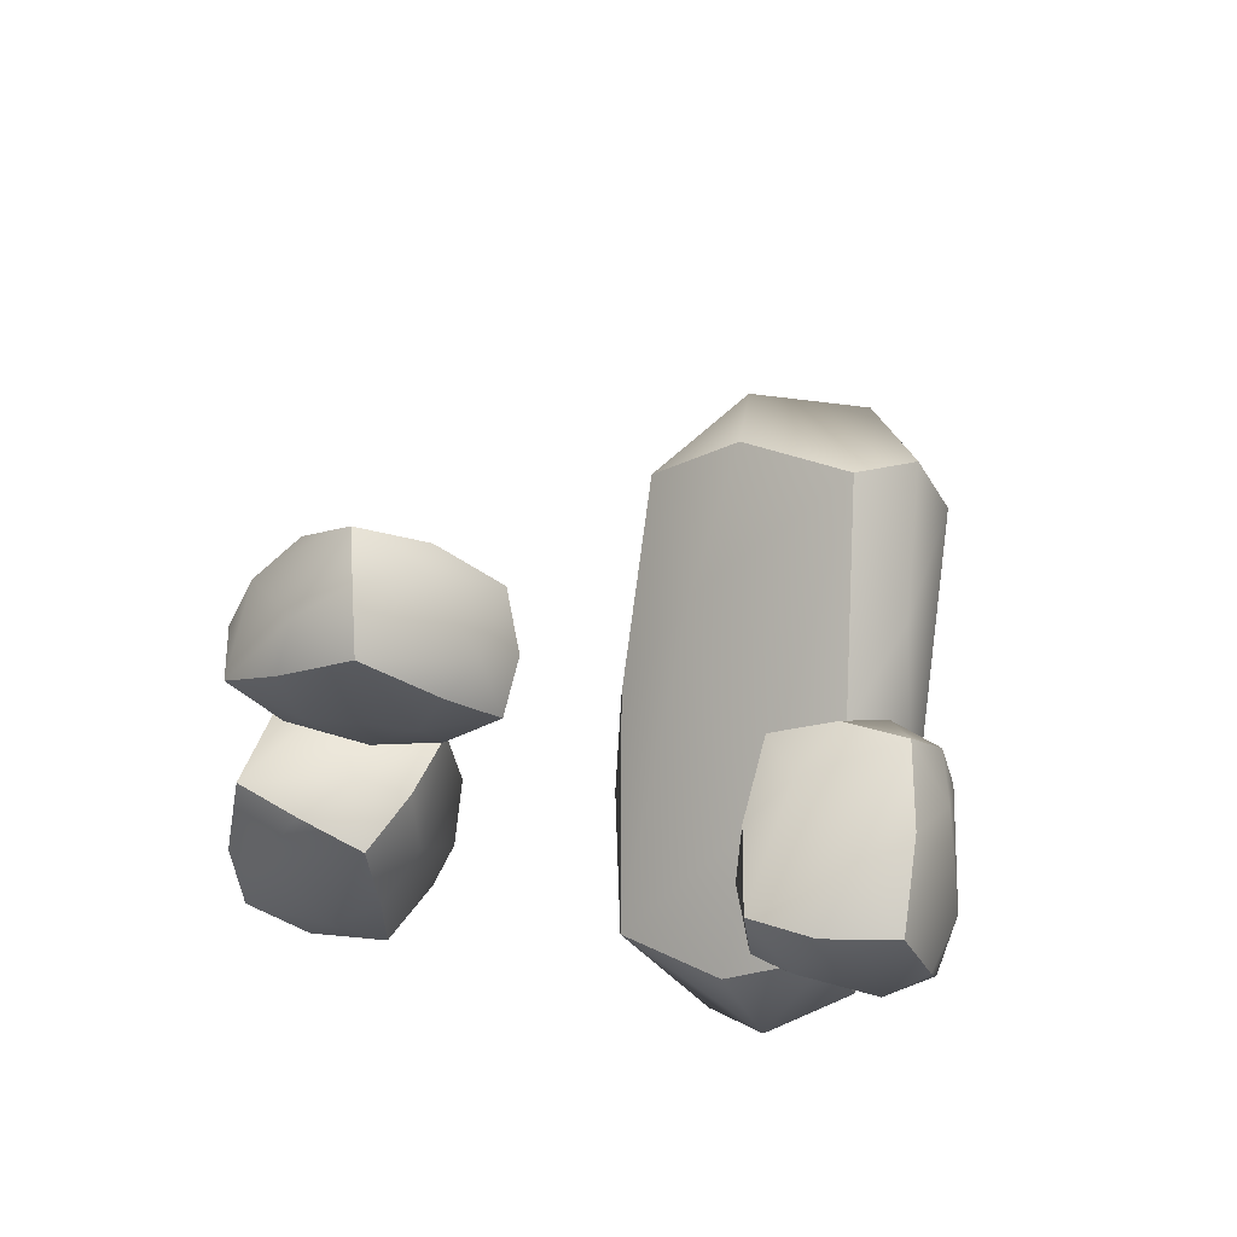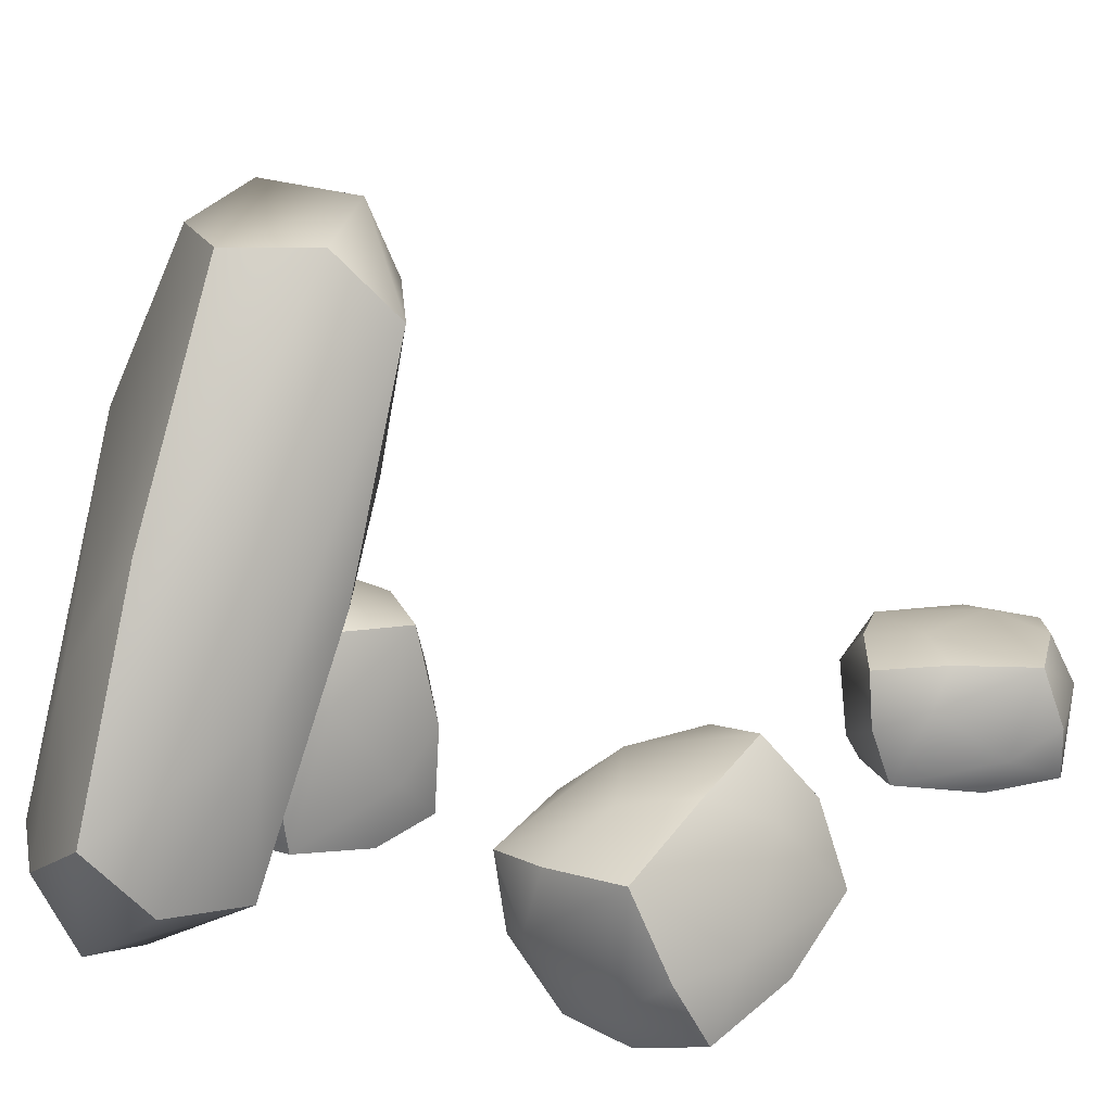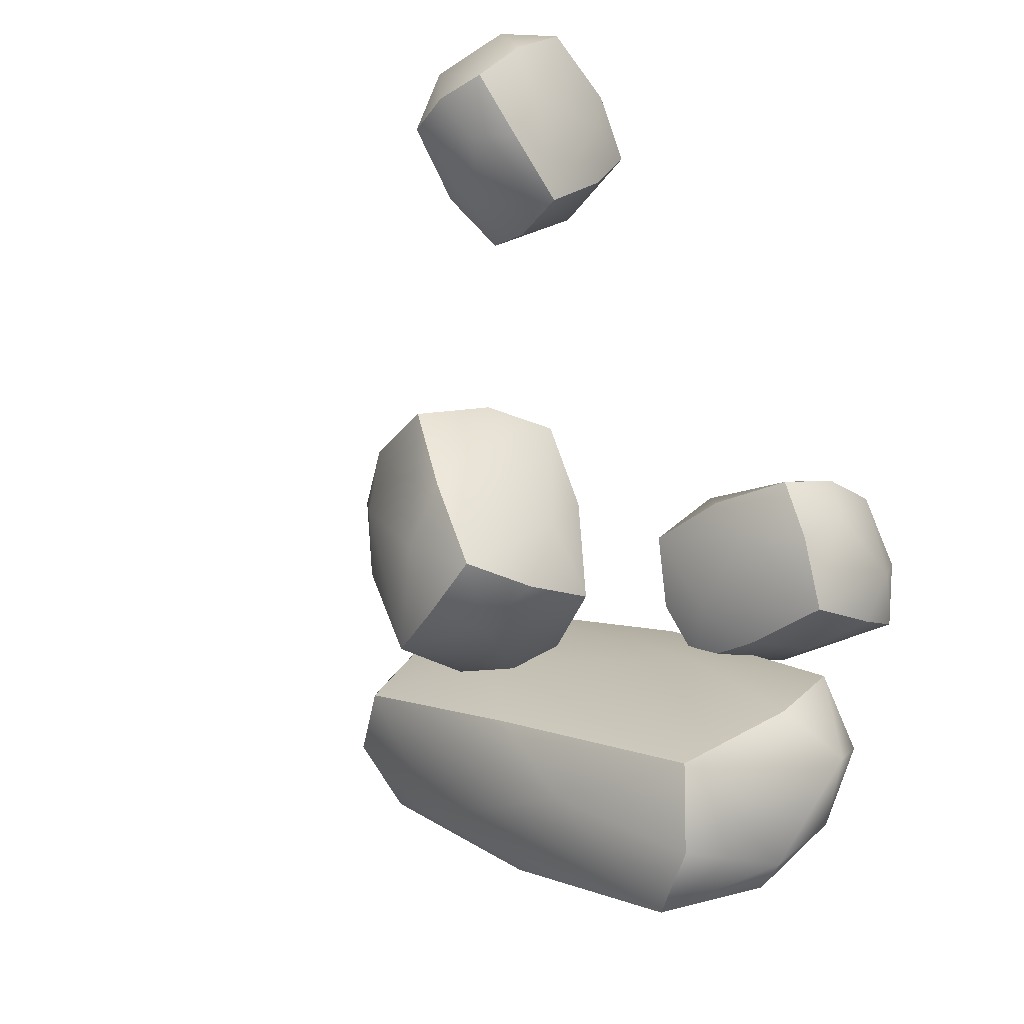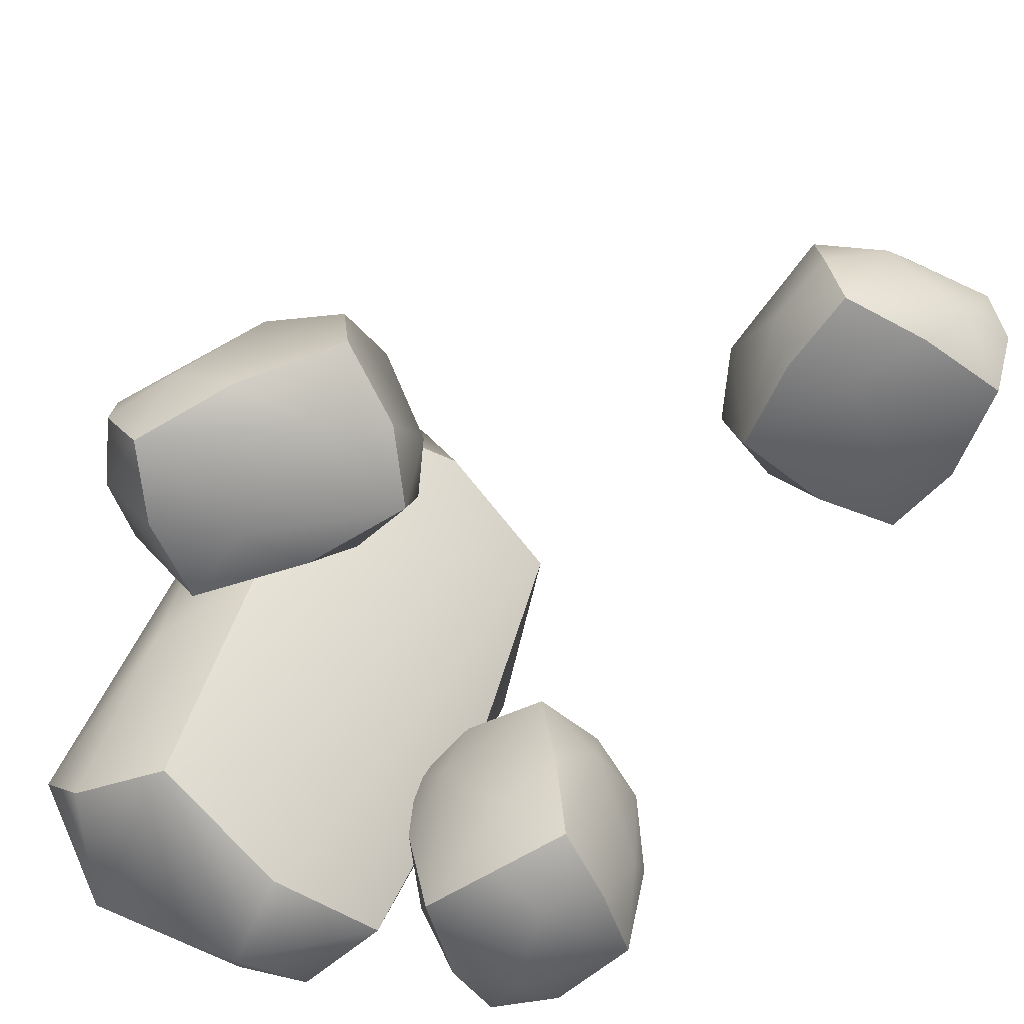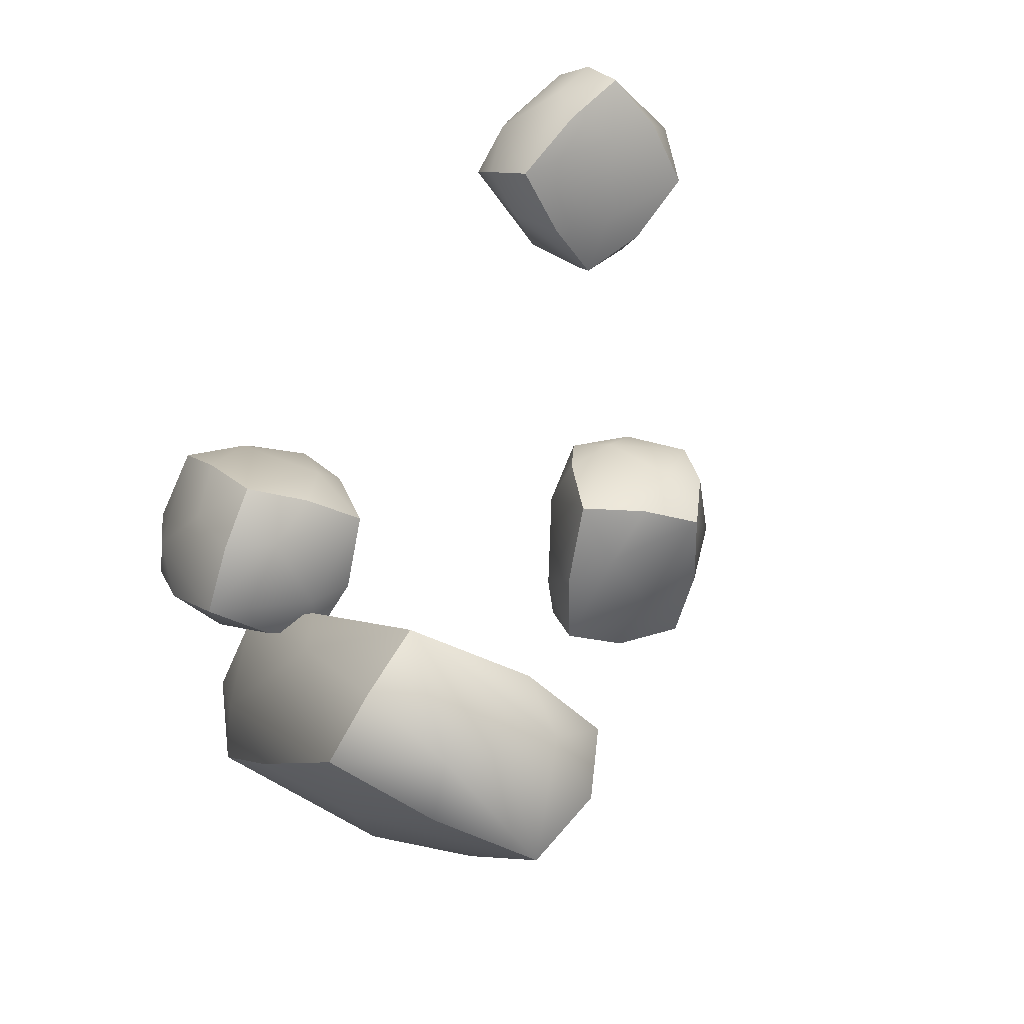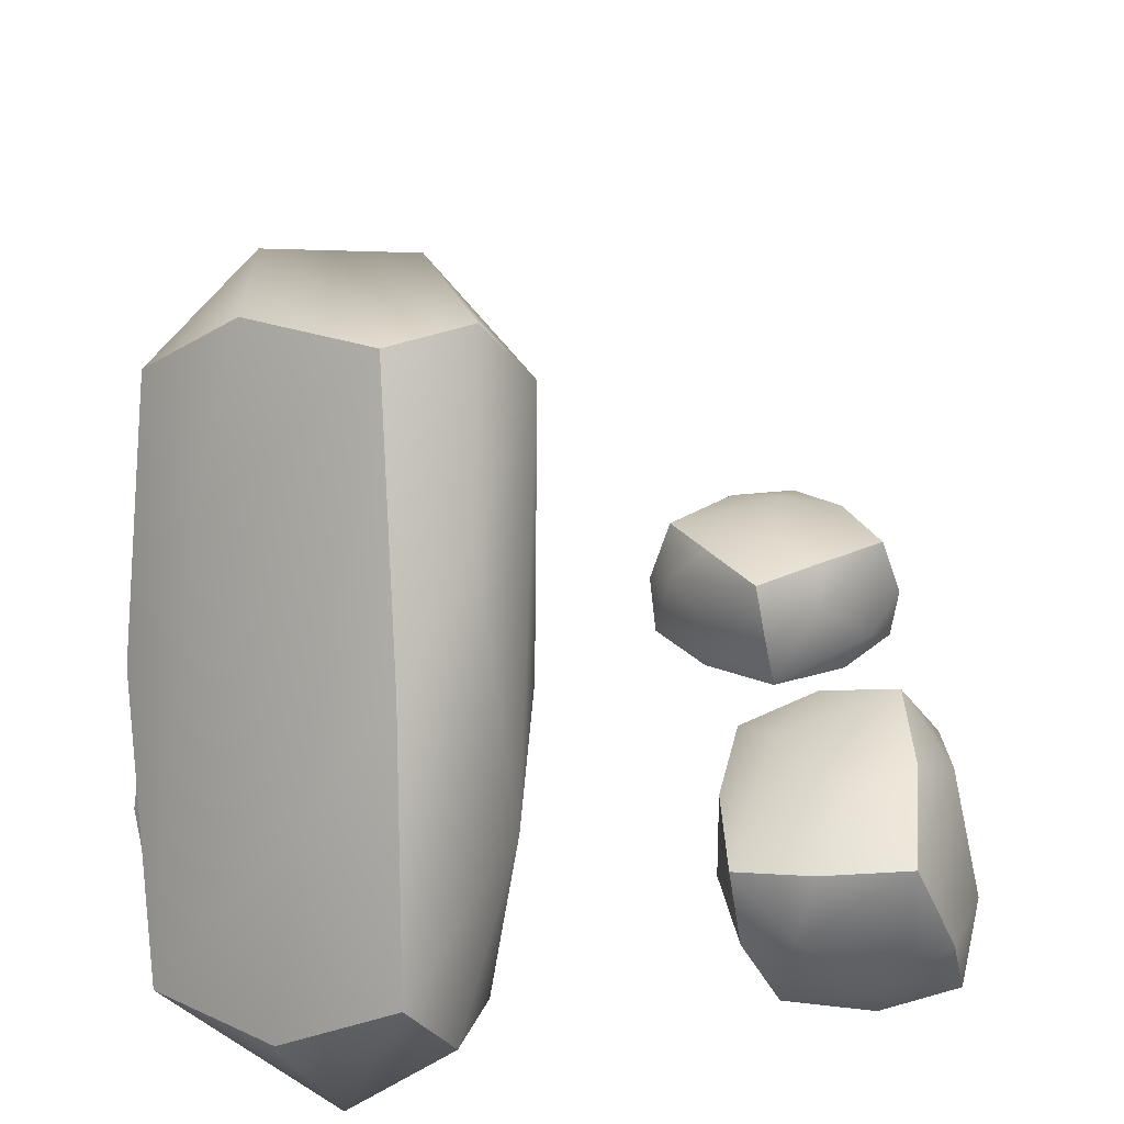
<metadata>
{"format":"obj","ext":"obj","renderer":"f3d","projection":"perspective","resolution":1024,"background":"white","views":[{"elev":68.6,"azim":7.3,"up":"+Z"},{"elev":17.5,"azim":-138.7,"up":"+Y"},{"elev":-20.3,"azim":-46.2,"up":"+Z"},{"elev":-53.5,"azim":-73.8,"up":"+Y"},{"elev":21.0,"azim":154.8,"up":"+Z"},{"elev":25.0,"azim":-175.5,"up":"+Y"}]}
</metadata>
<code>
v -12.91 3.148 12.19
v -13.53 1.286 12.44
v -12.8 2.095 14.1
v -13.29 -0.4345 12.81
v -11.61 -0.7381 14.57
v -11.27 0.4762 15.8
v -9.702 1.286 16.69
v -9.388 -0.5762 16.1
v -8.046 2.095 15.97
v -7.154 -0.7381 14.4
v -6.347 0.4762 14.44
v -5.455 1.286 12.87
v -5.689 -0.4345 12.5
v -6.178 2.095 11.21
v -7.367 -0.7381 10.74
v -7.707 0.4762 9.512
v -9.279 1.286 8.62
v -9.593 -0.5762 9.211
v -10.94 2.095 9.343
v -11.83 -0.7381 10.91
v -12.63 0.4762 10.87
v -8.939 3.006 8.891
v -10.98 3.31 10.15
v -9.406 3.714 11.04
v -11.61 3.31 14.57
v -9.575 3.714 14.27
v -11.1 -1.143 12.57
v -7.876 -1.143 12.74
v -12.04 1.286 14.95
v -7.196 1.286 15.2
v -10.04 3.006 16.42
v -8.003 3.31 15.16
v -6.942 1.286 10.36
v -6.075 3.148 13.12
v -7.367 3.31 10.74
v -11.78 1.286 10.11
v -9.49 3.714 12.66
v -9.49 -1.143 12.66
v 3.494 13.87 -0.08215
v 4.225 5.835 -2.48
v 5.867 9.6 -2.111
v 4.539 -1.192 -5.677
v 5.677 -1.585 -8.337
v 7.029 3.665 -6.797
v 7.13 7.821 -7.397
v 6.166 0.2175 -10.86
v 5.109 11.97 -7.982
v 2.508 0.5826 -13.7
v 2.028 6.024 -12.64
v -0.5737 9.778 -12.24
v -0.8879 2.503 -14.82
v -2.216 12.74 -9.889
v -2.026 0.3718 -13.18
v -3.378 5.218 -10.64
v -3.479 7.791 -7.322
v -2.515 -0.08426 -10.11
v -1.458 10.37 -4.018
v 1.143 -1.795 -7.816
v 1.623 2.858 -4.8
v -3.357 15.12 -4.862
v -0.3973 15.42 -1.986
v -0.2962 17.9 -3.266
v 5.677 15.24 -1.54
v 3.947 17.91 -3.296
v 2.785 -3.078 -9.486
v 0.8658 -1.5 -13.39
v 6.448 6.632 -4.454
v 3.569 8.998 -10.31
v 7.008 14.8 -4.079
v 4.048 17.02 -5.935
v -2.797 8.98 -10.27
v 0.1575 17.22 -8.383
v -2.026 17.2 -6.382
v 0.08257 6.614 -4.409
v 1.826 17.9 -3.281
v 1.826 -2.289 -11.44
v 1.573 4.248 0.4194
v 1.16 1 0.9367
v 2.565 2.412 1.872
v 1.534 -2.001 1.105
v 3.806 -2.53 1.628
v 4.682 -0.4121 2.425
v 6.452 1 2.319
v 6.441 -2.248 1.691
v 7.529 2.412 0.8959
v 7.548 -2.53 -0.8039
v 8.259 -0.4121 -1.186
v 8.278 1 -2.886
v 7.904 -2.001 -3.055
v 6.873 2.412 -3.821
v 5.632 -2.53 -3.577
v 4.757 -0.4121 -4.374
v 2.987 1 -4.268
v 2.997 -2.248 -3.641
v 1.91 2.412 -2.845
v 1.891 -2.53 -1.145
v 1.179 -0.4121 -0.7631
v 3.406 4.001 -4.23
v 2.256 4.53 -2.186
v 4.026 5.236 -2.292
v 3.806 4.53 1.628
v 5.412 5.236 0.3429
v 3.296 -3.236 -0.2101
v 6.143 -3.236 -1.739
v 3.623 1 2.148
v 7.894 1 -0.1451
v 6.032 4.001 2.281
v 7.182 4.53 0.2372
v 5.815 1 -4.098
v 7.866 4.248 -2.369
v 5.632 4.53 -3.577
v 1.544 1 -1.804
v 4.719 5.236 -0.9746
v 4.719 -3.236 -0.9746
v -14.93 0.727 -0.3374
v -15.34 -0.6654 -3.317
v -13.94 -1.175 -1.702
v -14.97 -1.655 -6.155
v -12.69 -2.303 -6.52
v -11.82 -2.485 -4.264
v -10.05 -1.994 -2.936
v -10.06 -2.286 -6.231
v -8.971 -0.237 -1.971
v -8.952 0.03465 -7.19
v -8.241 0.9859 -5.259
v -8.222 3.009 -4.37
v -8.596 2.344 -7.301
v -9.627 4.297 -3.271
v -10.87 2.701 -7.954
v -11.74 4.051 -6.138
v -13.51 4.338 -4.751
v -13.5 2.839 -7.7
v -14.59 3.359 -3.002
v -14.61 0.3629 -7.284
v -15.32 0.5793 -5.143
v -13.09 5.128 -1.856
v -14.24 3.31 -0.7841
v -12.47 3.606 -0.1346
v -12.69 -0.3568 0.2672
v -11.09 1.073 0.5917
v -13.2 -0.7307 -7.705
v -10.36 0.7391 -8.126
v -12.88 -1.83 -2.983
v -8.606 0.3745 -3.615
v -10.47 -1.13 -0.0619
v -9.318 0.9801 -0.1161
v -10.68 4.174 -4.704
v -8.634 3.407 -1.106
v -10.87 4.647 -1.168
v -14.96 1.969 -4.072
v -11.78 2.34 0.2286
v -11.78 0.004178 -7.916
g Box01
f 1 2 3
f 4 5 6
f 7 8 9
f 8 10 11
f 12 13 14
f 13 15 16
f 17 18 19
f 18 20 21
f 22 23 24
f 1 25 26
f 20 18 27
f 15 13 28
f 3 4 29
f 1 3 25
f 6 8 7
f 4 6 29
f 9 8 30
f 31 9 32
f 11 13 12
f 8 11 30
f 14 13 33
f 34 14 35
f 16 18 17
f 13 16 33
f 19 18 36
f 22 19 23
f 21 2 1
f 18 21 36
f 24 1 37
f 35 24 34
f 26 31 32
f 1 26 37
f 27 18 38
f 4 27 5
f 28 10 8
f 18 28 38
f 2 4 3
f 21 4 2
f 3 29 31
f 29 6 31
f 25 3 31
f 25 31 26
f 5 8 6
f 5 27 8
f 6 7 31
f 31 7 9
f 9 30 34
f 30 11 34
f 32 9 34
f 26 32 34
f 10 13 11
f 28 13 10
f 34 12 14
f 11 12 34
f 14 33 22
f 33 16 22
f 35 14 22
f 22 24 35
f 15 18 16
f 18 15 28
f 16 17 22
f 22 17 19
f 19 36 1
f 36 21 1
f 23 1 24
f 23 19 1
f 4 20 27
f 20 4 21
f 24 37 34
f 37 26 34
f 27 38 8
f 38 28 8
g Duplicate01
f 39 40 41
f 42 43 44
f 45 46 47
f 46 48 49
f 50 51 52
f 51 53 54
f 55 56 57
f 56 58 59
f 60 61 62
f 39 63 64
f 58 56 65
f 53 51 66
f 41 42 67
f 39 41 63
f 44 46 45
f 42 44 67
f 47 46 68
f 69 47 70
f 49 51 50
f 46 49 68
f 52 51 71
f 72 52 73
f 54 56 55
f 51 54 71
f 57 56 74
f 60 57 61
f 59 40 39
f 56 59 74
f 62 39 75
f 73 62 72
f 64 69 70
f 39 64 75
f 65 56 76
f 42 65 43
f 66 48 46
f 56 66 76
f 40 42 41
f 59 42 40
f 41 67 69
f 67 44 69
f 63 69 64
f 63 41 69
f 43 46 44
f 43 65 46
f 69 45 47
f 44 45 69
f 47 68 72
f 68 49 72
f 70 47 72
f 64 70 72
f 48 51 49
f 66 51 48
f 72 50 52
f 49 50 72
f 52 71 60
f 71 54 60
f 73 52 60
f 60 62 73
f 56 53 66
f 53 56 54
f 60 55 57
f 54 55 60
f 57 74 39
f 74 59 39
f 61 39 62
f 61 57 39
f 42 58 65
f 58 42 59
f 62 75 72
f 75 64 72
f 65 76 46
f 76 66 46
g Duplicate02
f 77 78 79
f 80 81 82
f 83 84 85
f 84 86 87
f 88 89 90
f 89 91 92
f 93 94 95
f 94 96 97
f 98 99 100
f 77 101 102
f 96 94 103
f 91 89 104
f 79 80 105
f 77 79 101
f 82 84 83
f 80 82 105
f 85 84 106
f 107 85 108
f 87 89 88
f 84 87 106
f 90 89 109
f 110 90 111
f 92 94 93
f 89 92 109
f 95 94 112
f 98 95 99
f 97 78 77
f 94 97 112
f 100 77 113
f 111 100 110
f 102 107 108
f 77 102 113
f 103 94 114
f 80 103 81
f 104 86 84
f 94 104 114
f 78 80 79
f 97 80 78
f 79 105 107
f 105 82 107
f 101 107 102
f 101 79 107
f 81 84 82
f 81 103 84
f 107 83 85
f 82 83 107
f 85 106 110
f 106 87 110
f 108 85 110
f 102 108 110
f 86 89 87
f 104 89 86
f 110 88 90
f 87 88 110
f 90 109 98
f 109 92 98
f 111 90 98
f 98 100 111
f 91 94 92
f 94 91 104
f 98 93 95
f 92 93 98
f 95 112 77
f 112 97 77
f 99 77 100
f 99 95 77
f 96 80 97
f 80 96 103
f 100 113 110
f 113 102 110
f 103 114 84
f 114 104 84
g Duplicate03
f 115 116 117
f 118 119 120
f 121 122 123
f 122 124 125
f 126 127 128
f 127 129 130
f 131 132 133
f 132 134 135
f 136 137 138
f 115 139 140
f 134 132 141
f 129 127 142
f 117 118 143
f 115 117 139
f 120 122 121
f 118 120 143
f 123 122 144
f 145 123 146
f 125 127 126
f 122 125 144
f 128 127 147
f 148 128 149
f 130 132 131
f 127 130 147
f 133 132 150
f 136 133 137
f 135 116 115
f 132 135 150
f 138 115 151
f 149 138 148
f 140 145 146
f 115 140 151
f 141 132 152
f 118 141 119
f 142 124 122
f 132 142 152
f 116 118 117
f 135 118 116
f 117 143 145
f 143 120 145
f 139 145 140
f 139 117 145
f 119 122 120
f 119 141 122
f 145 121 123
f 120 121 145
f 123 144 148
f 144 125 148
f 146 123 148
f 140 146 148
f 124 127 125
f 142 127 124
f 148 126 128
f 125 126 148
f 128 147 136
f 147 130 136
f 149 128 136
f 136 138 149
f 132 129 142
f 129 132 130
f 136 131 133
f 130 131 136
f 133 150 115
f 150 135 115
f 137 115 138
f 137 133 115
f 134 118 135
f 118 134 141
f 138 151 148
f 151 140 148
f 141 152 122
f 152 142 122

</code>
